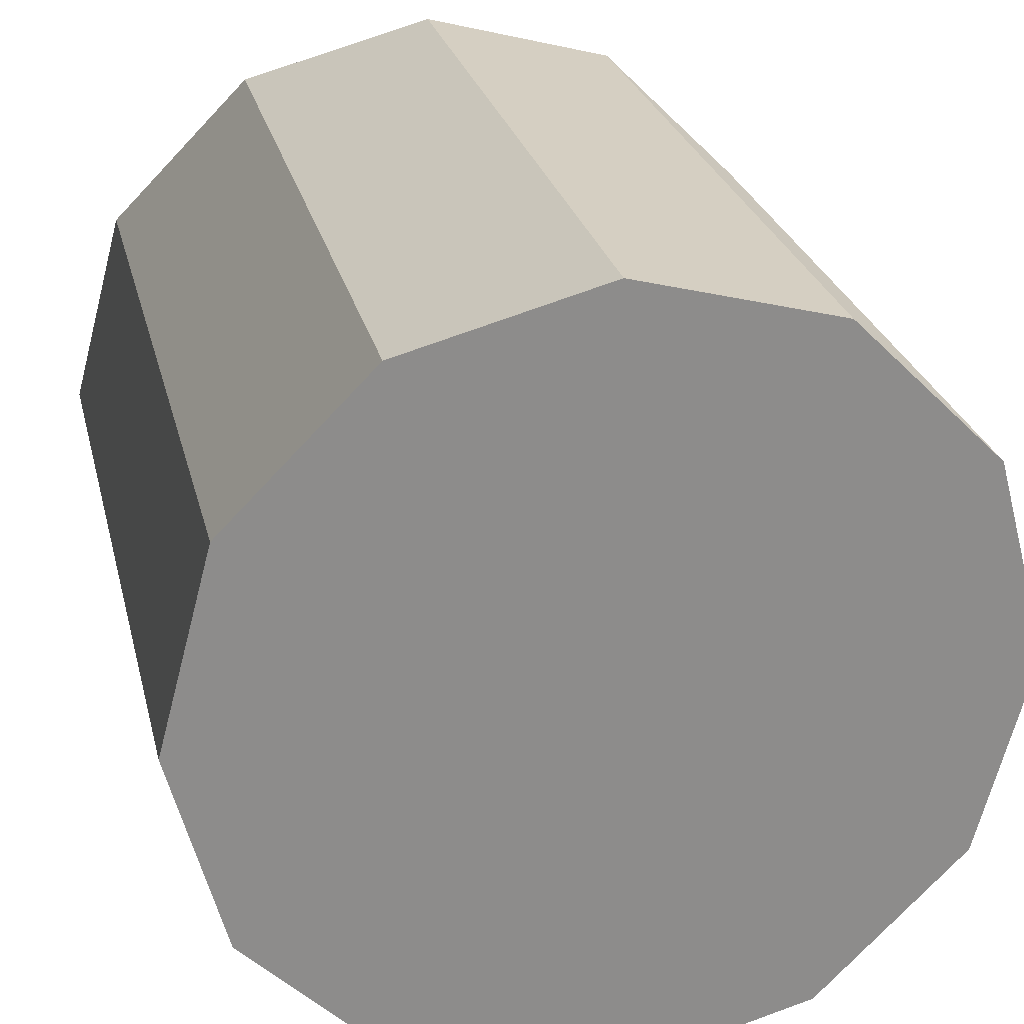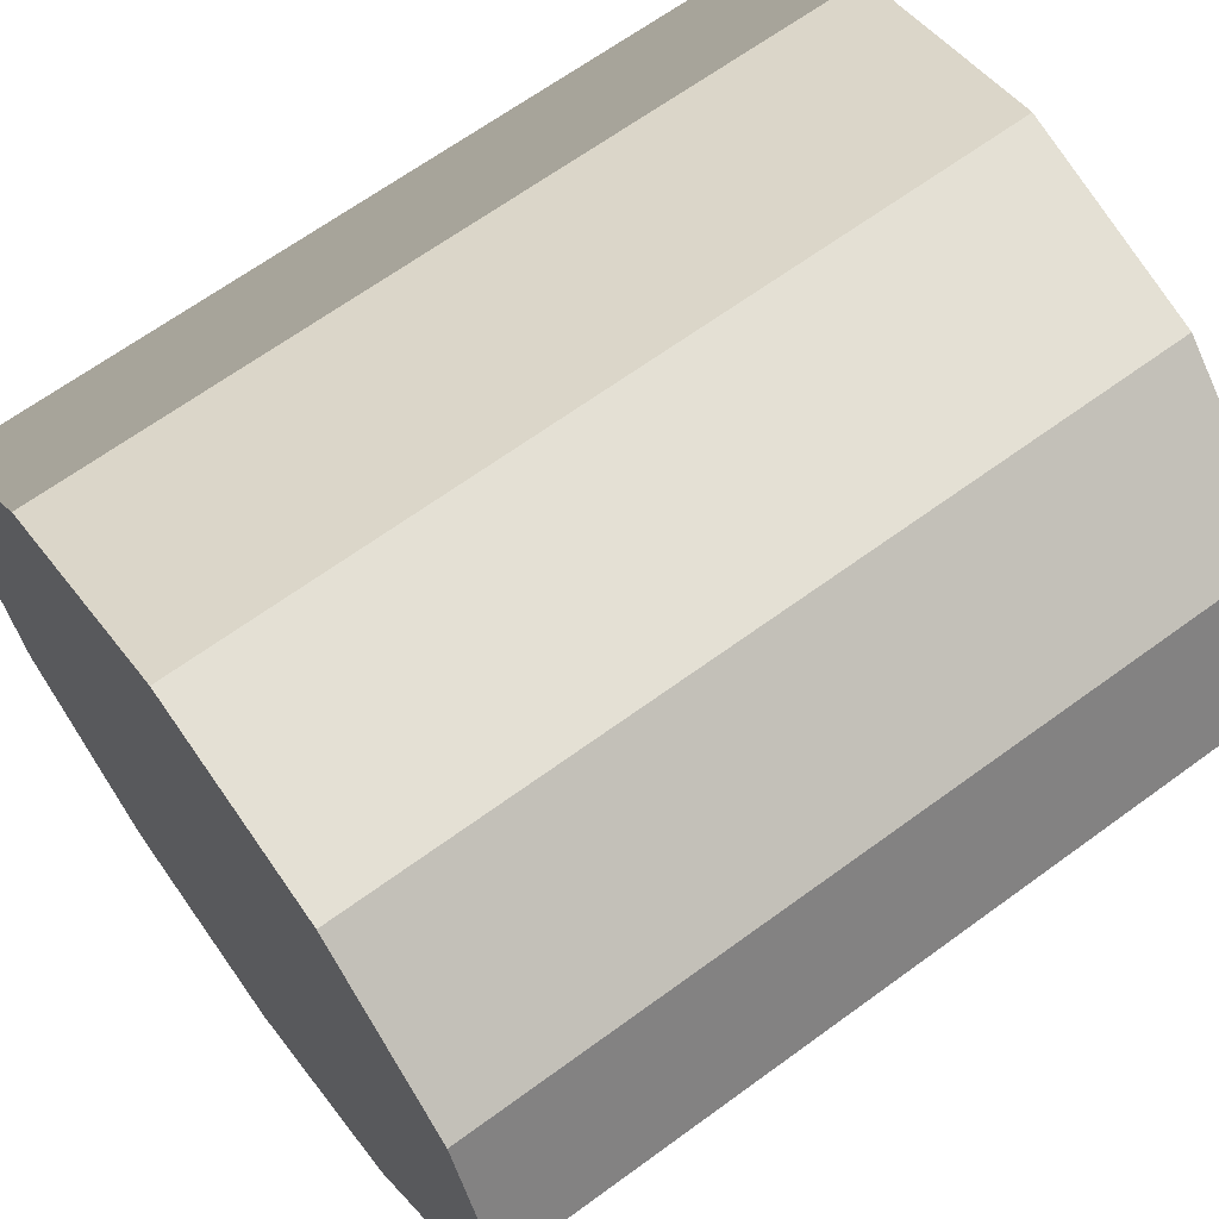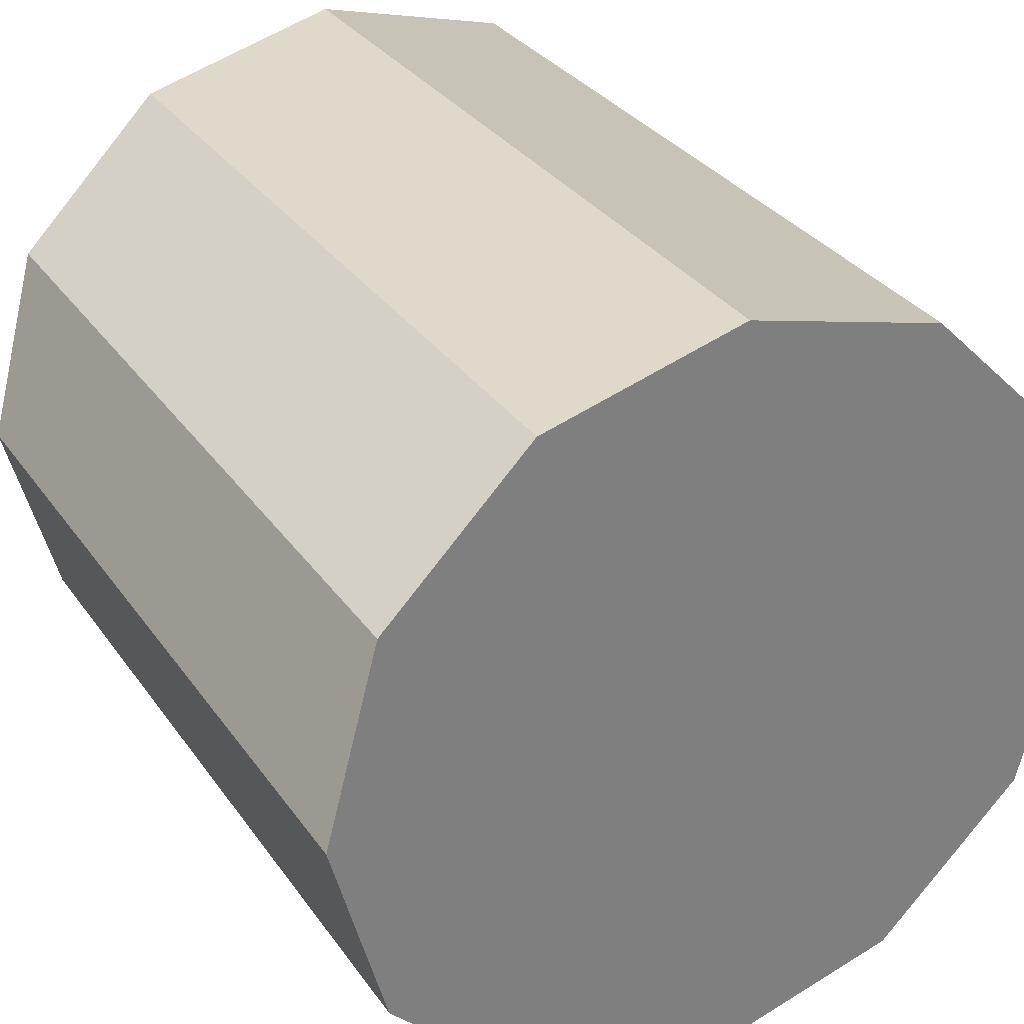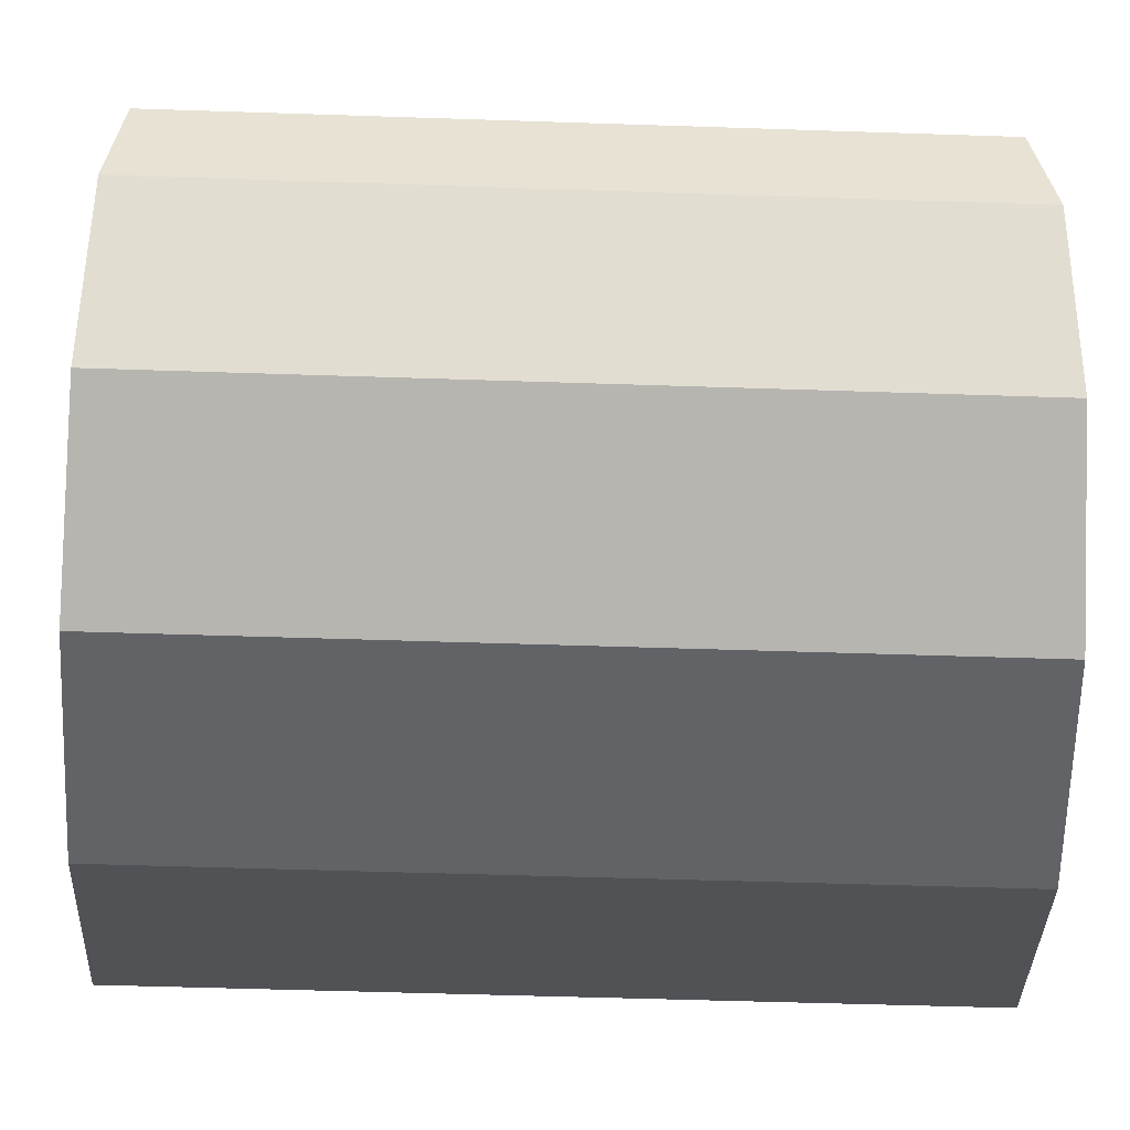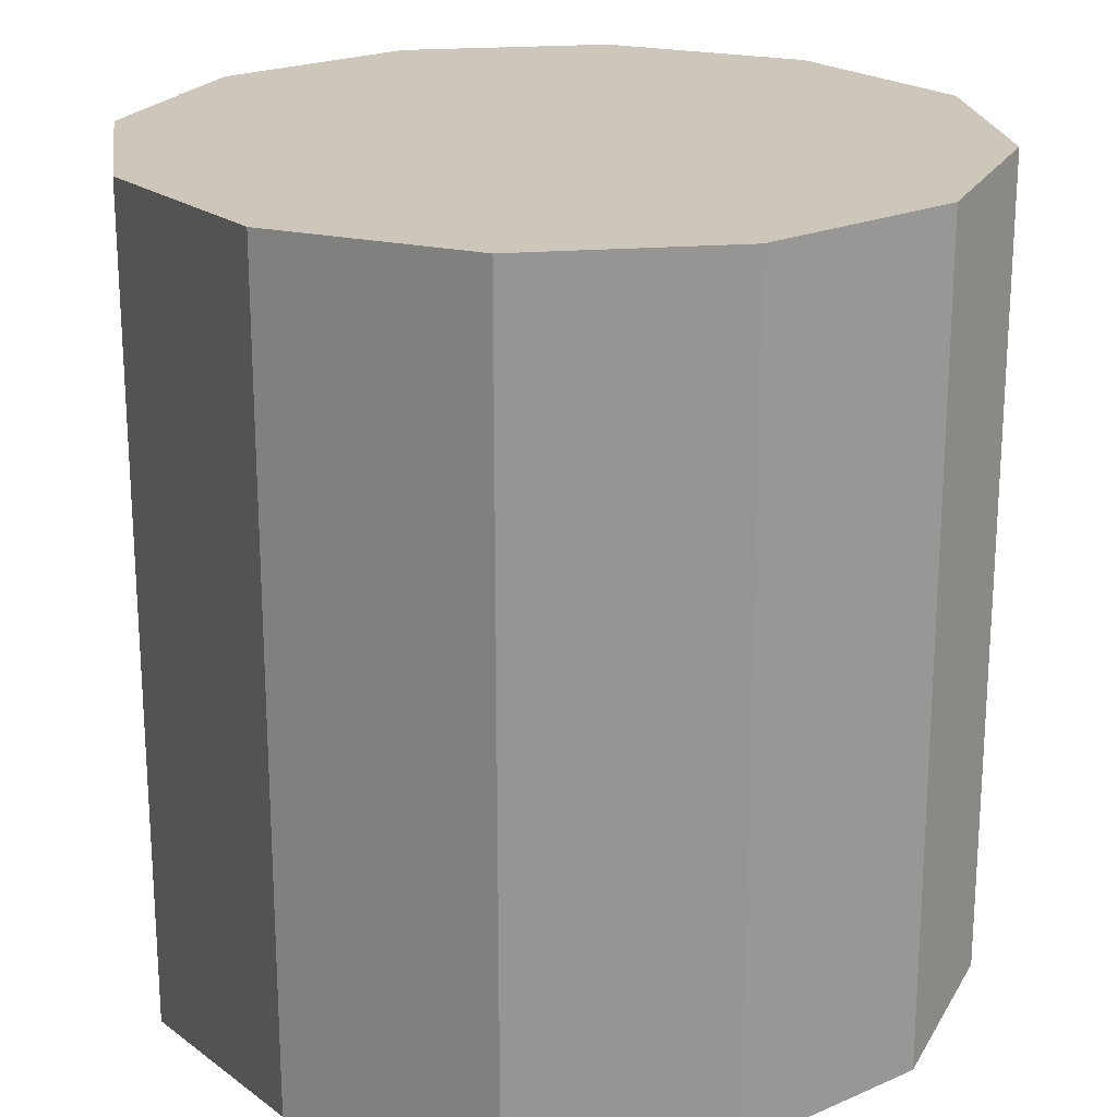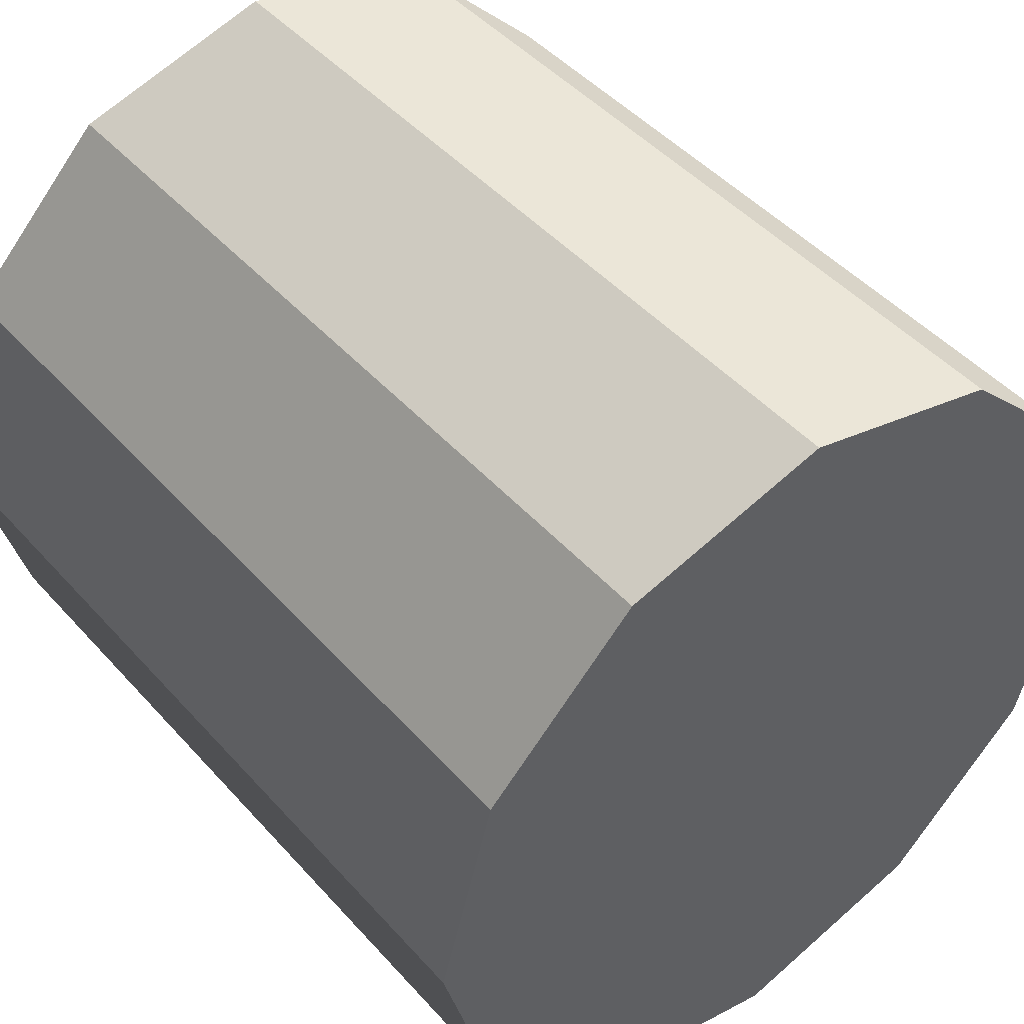
<metadata>
{"format":"obj","ext":"obj","renderer":"f3d","projection":"perspective","resolution":1024,"background":"white","views":[{"elev":25.9,"azim":-13.1,"up":"+Z"},{"elev":66.0,"azim":53.7,"up":"+Z"},{"elev":31.7,"azim":150.9,"up":"+Z"},{"elev":-51.0,"azim":-92.1,"up":"+Z"},{"elev":21.3,"azim":157.1,"up":"+Y"},{"elev":46.2,"azim":-39.0,"up":"+Z"}]}
</metadata>
<code>
v -1.622 1.185 -2.19
v -1.623 1.185 -2.195
v -1.623 1.205 -2.195
v -1.622 1.205 -2.19
v -1.623 1.185 -2.195
v -1.627 1.185 -2.199
v -1.627 1.205 -2.199
v -1.623 1.205 -2.195
v -1.627 1.185 -2.199
v -1.632 1.185 -2.2
v -1.632 1.205 -2.2
v -1.627 1.205 -2.199
v -1.632 1.185 -2.2
v -1.637 1.185 -2.199
v -1.637 1.205 -2.199
v -1.632 1.205 -2.2
v -1.637 1.185 -2.199
v -1.64 1.185 -2.195
v -1.64 1.205 -2.195
v -1.637 1.205 -2.199
v -1.64 1.185 -2.195
v -1.642 1.185 -2.19
v -1.642 1.205 -2.19
v -1.64 1.205 -2.195
v -1.642 1.185 -2.19
v -1.64 1.185 -2.185
v -1.64 1.205 -2.185
v -1.642 1.205 -2.19
v -1.64 1.185 -2.185
v -1.637 1.185 -2.181
v -1.637 1.205 -2.181
v -1.64 1.205 -2.185
v -1.637 1.185 -2.181
v -1.632 1.185 -2.18
v -1.632 1.205 -2.18
v -1.637 1.205 -2.181
v -1.632 1.185 -2.18
v -1.627 1.185 -2.181
v -1.627 1.205 -2.181
v -1.632 1.205 -2.18
v -1.627 1.185 -2.181
v -1.623 1.185 -2.185
v -1.623 1.205 -2.185
v -1.627 1.205 -2.181
v -1.623 1.185 -2.185
v -1.622 1.185 -2.19
v -1.622 1.205 -2.19
v -1.623 1.205 -2.185
v -1.622 1.205 -2.19
v -1.623 1.205 -2.195
v -1.627 1.205 -2.199
v -1.632 1.205 -2.2
v -1.637 1.205 -2.199
v -1.64 1.205 -2.195
v -1.642 1.205 -2.19
v -1.64 1.205 -2.185
v -1.637 1.205 -2.181
v -1.632 1.205 -2.18
v -1.627 1.205 -2.181
v -1.623 1.205 -2.185
v -1.623 1.185 -2.185
v -1.627 1.185 -2.181
v -1.632 1.185 -2.18
v -1.637 1.185 -2.181
v -1.64 1.185 -2.185
v -1.642 1.185 -2.19
v -1.64 1.185 -2.195
v -1.637 1.185 -2.199
v -1.632 1.185 -2.2
v -1.627 1.185 -2.199
v -1.623 1.185 -2.195
v -1.622 1.185 -2.19
f 1 2 3
f 1 3 4
f 5 6 7
f 5 7 8
f 9 10 11
f 9 11 12
f 13 14 15
f 13 15 16
f 17 18 19
f 17 19 20
f 21 22 23
f 21 23 24
f 25 26 27
f 25 27 28
f 29 30 31
f 29 31 32
f 33 34 35
f 33 35 36
f 37 38 39
f 37 39 40
f 41 42 43
f 41 43 44
f 45 46 47
f 45 47 48
f 49 50 51
f 49 51 52
f 49 52 53
f 49 53 54
f 49 54 55
f 49 55 56
f 49 56 57
f 49 57 58
f 49 58 59
f 49 59 60
f 61 62 63
f 61 63 64
f 61 64 65
f 61 65 66
f 61 66 67
f 61 67 68
f 61 68 69
f 61 69 70
f 61 70 71
f 61 71 72

</code>
